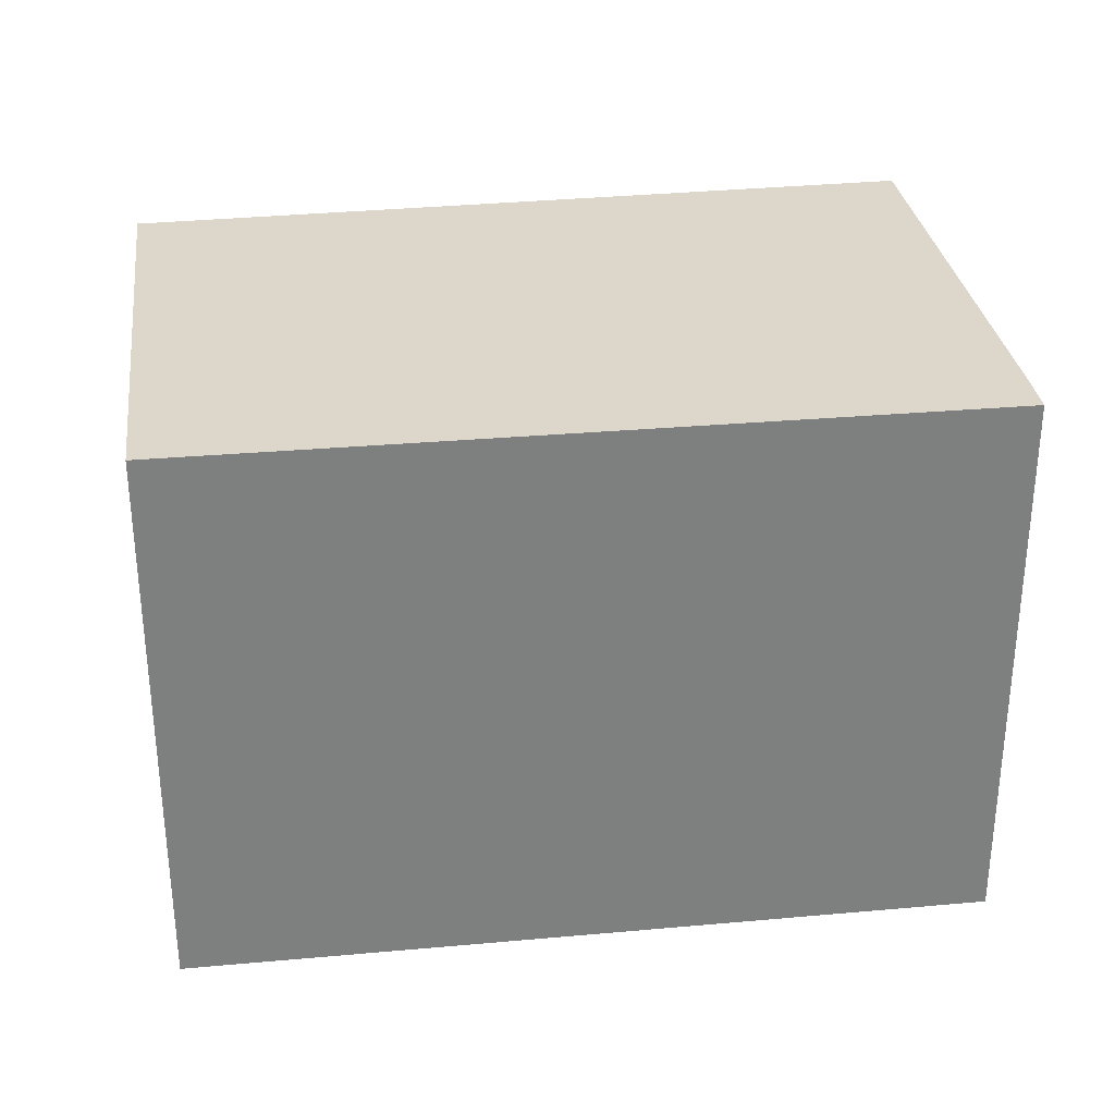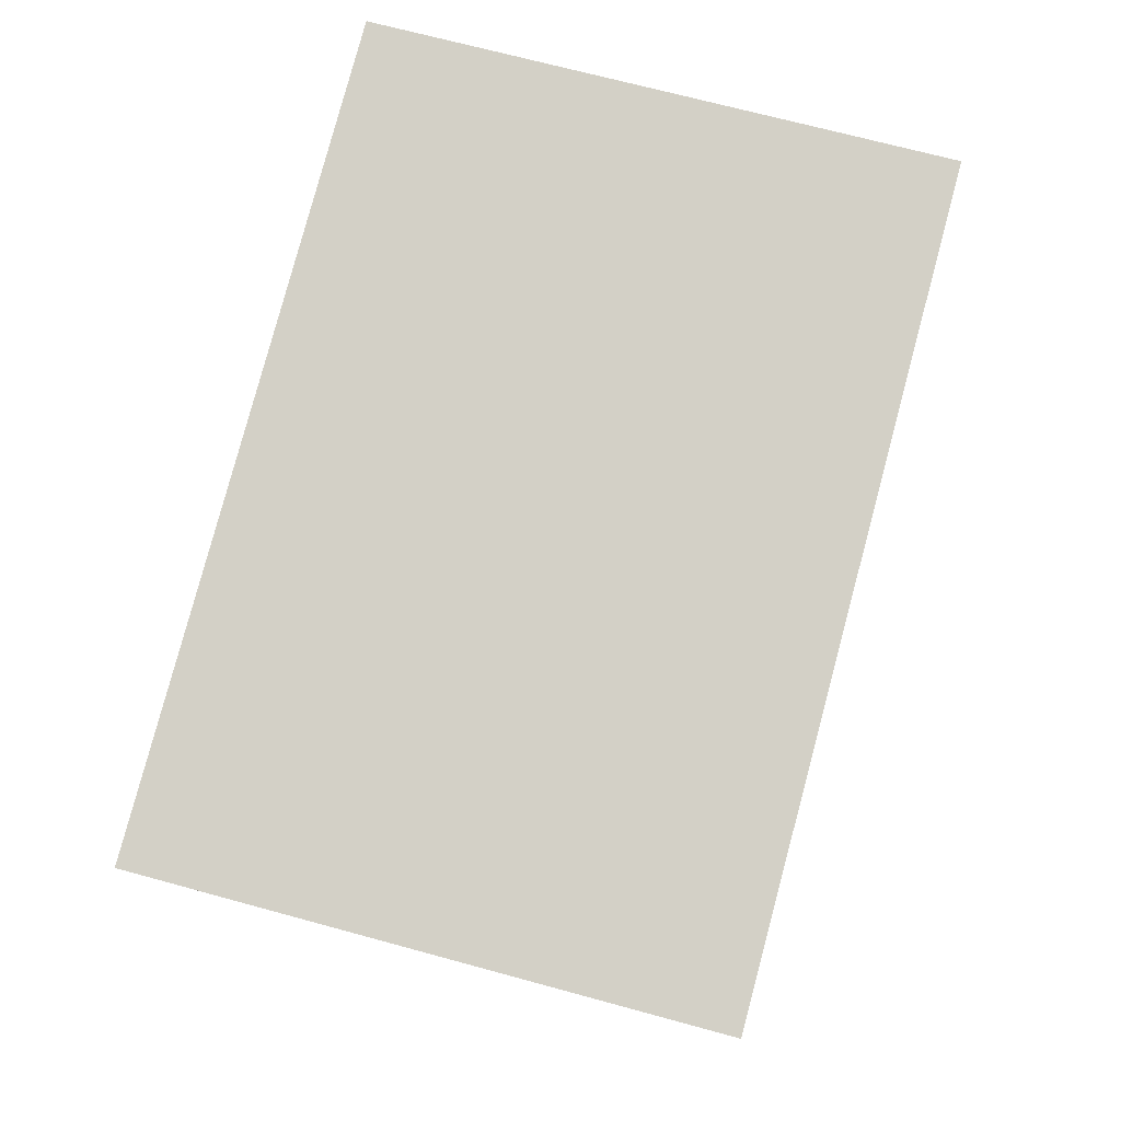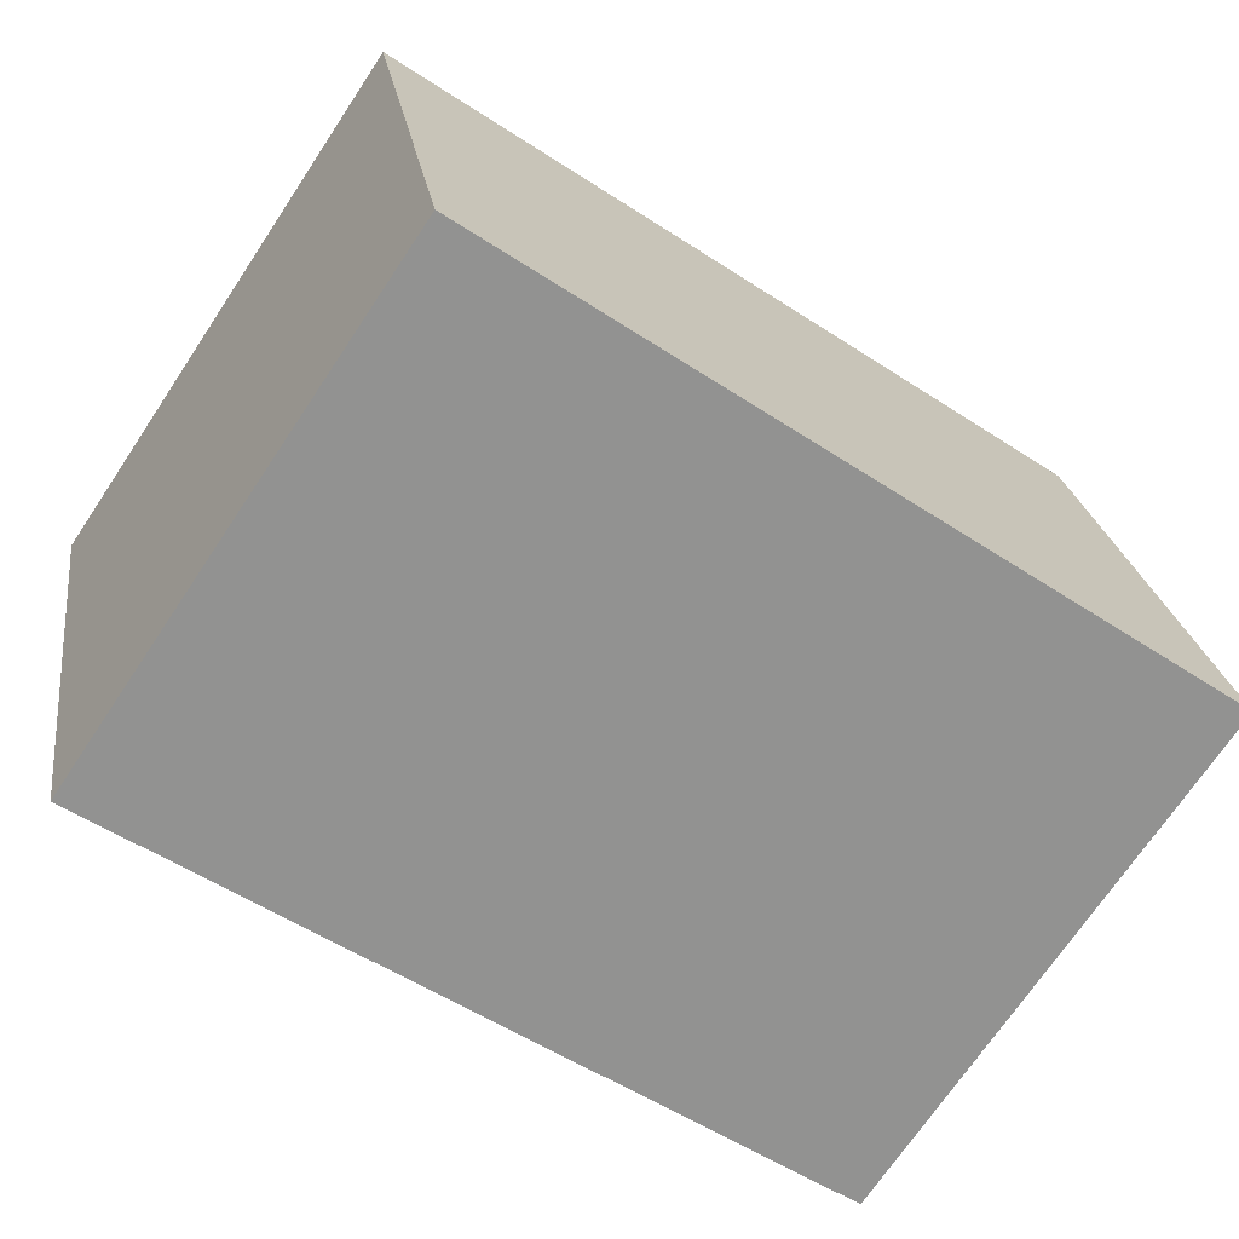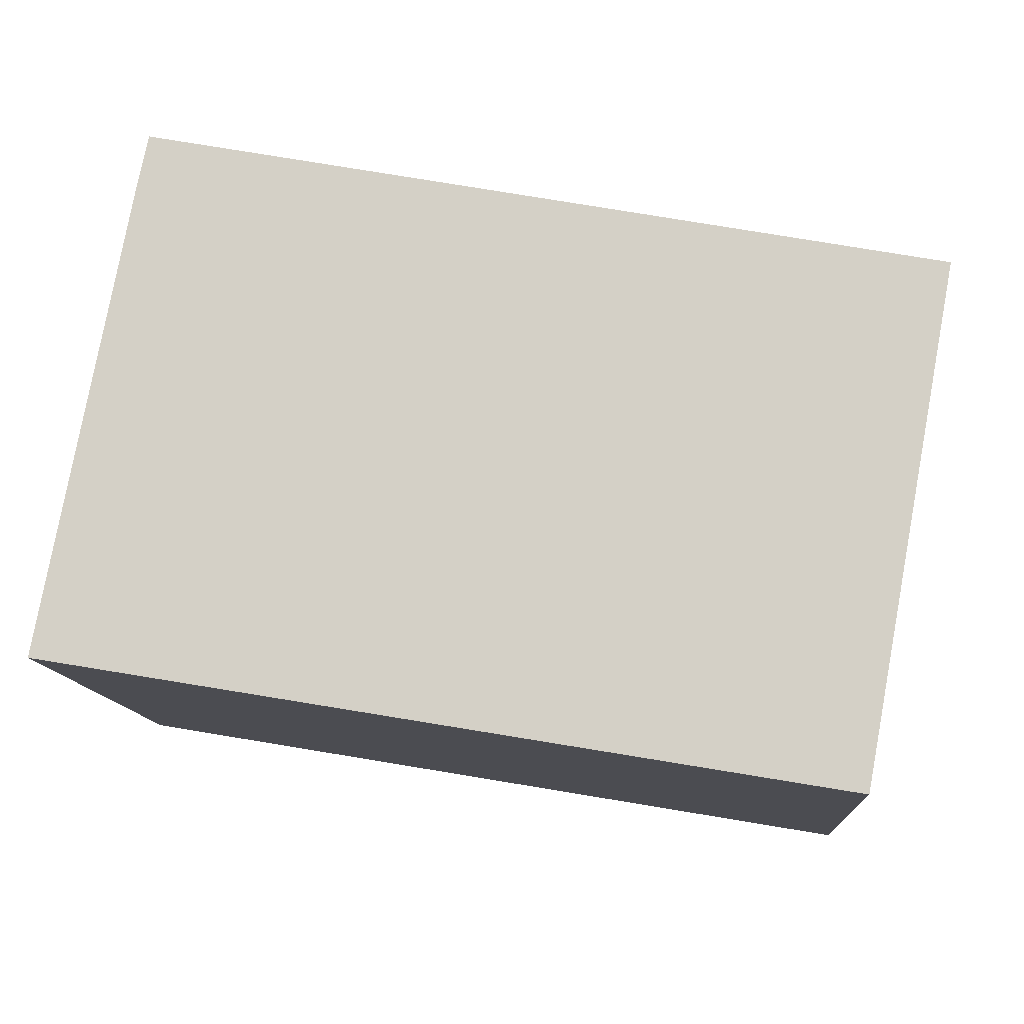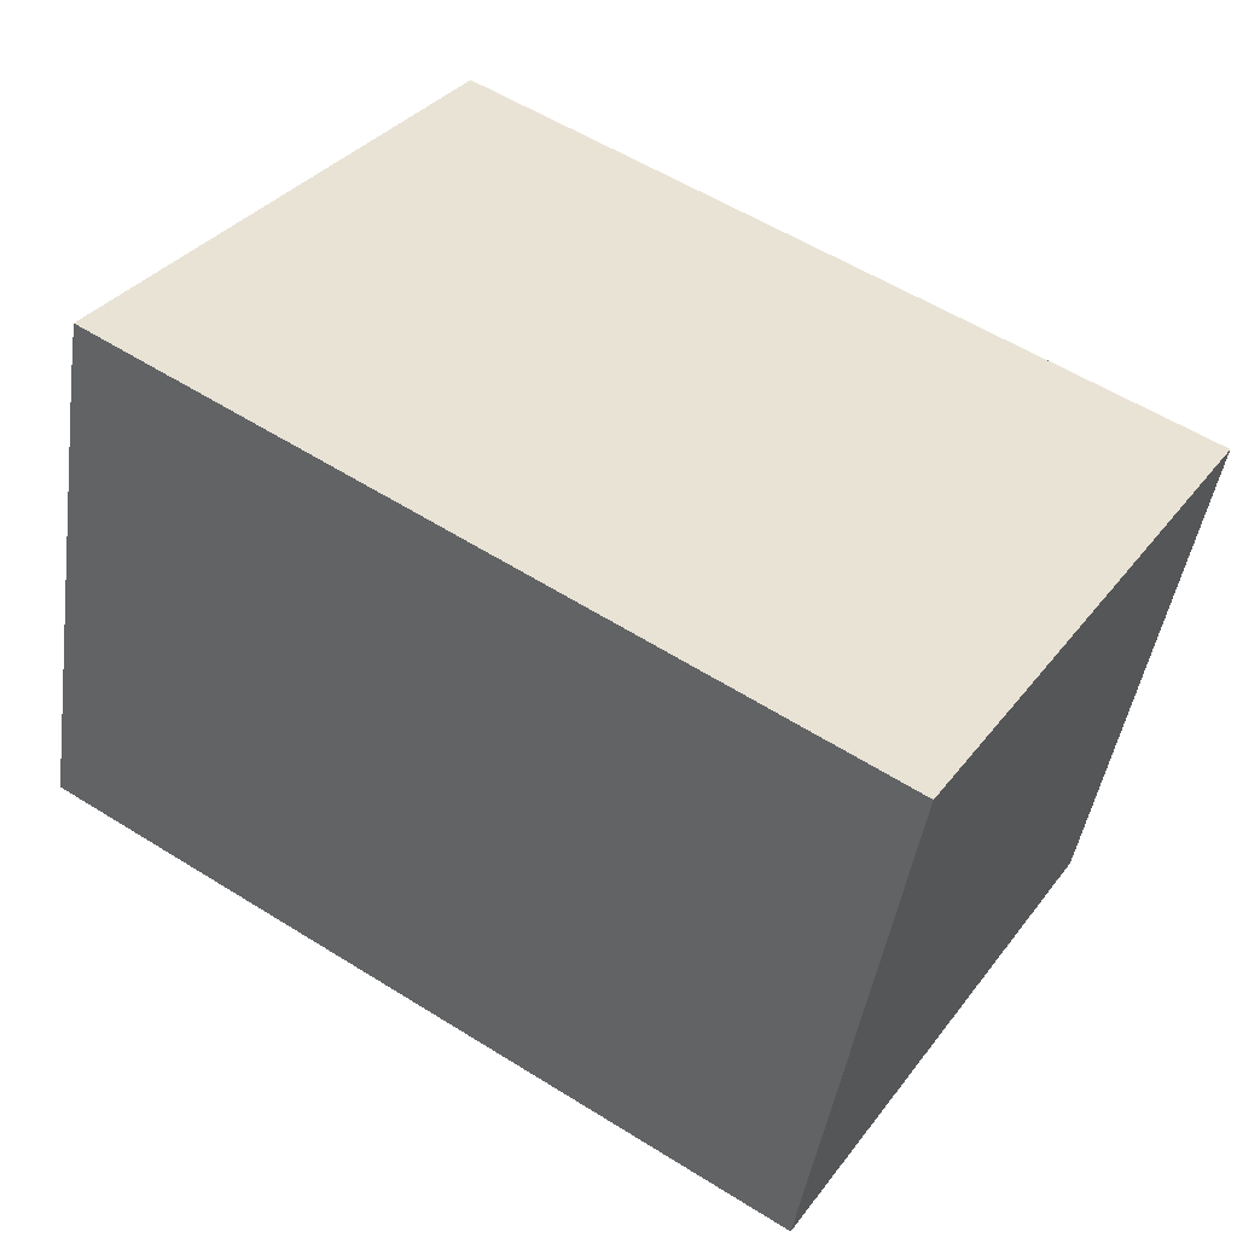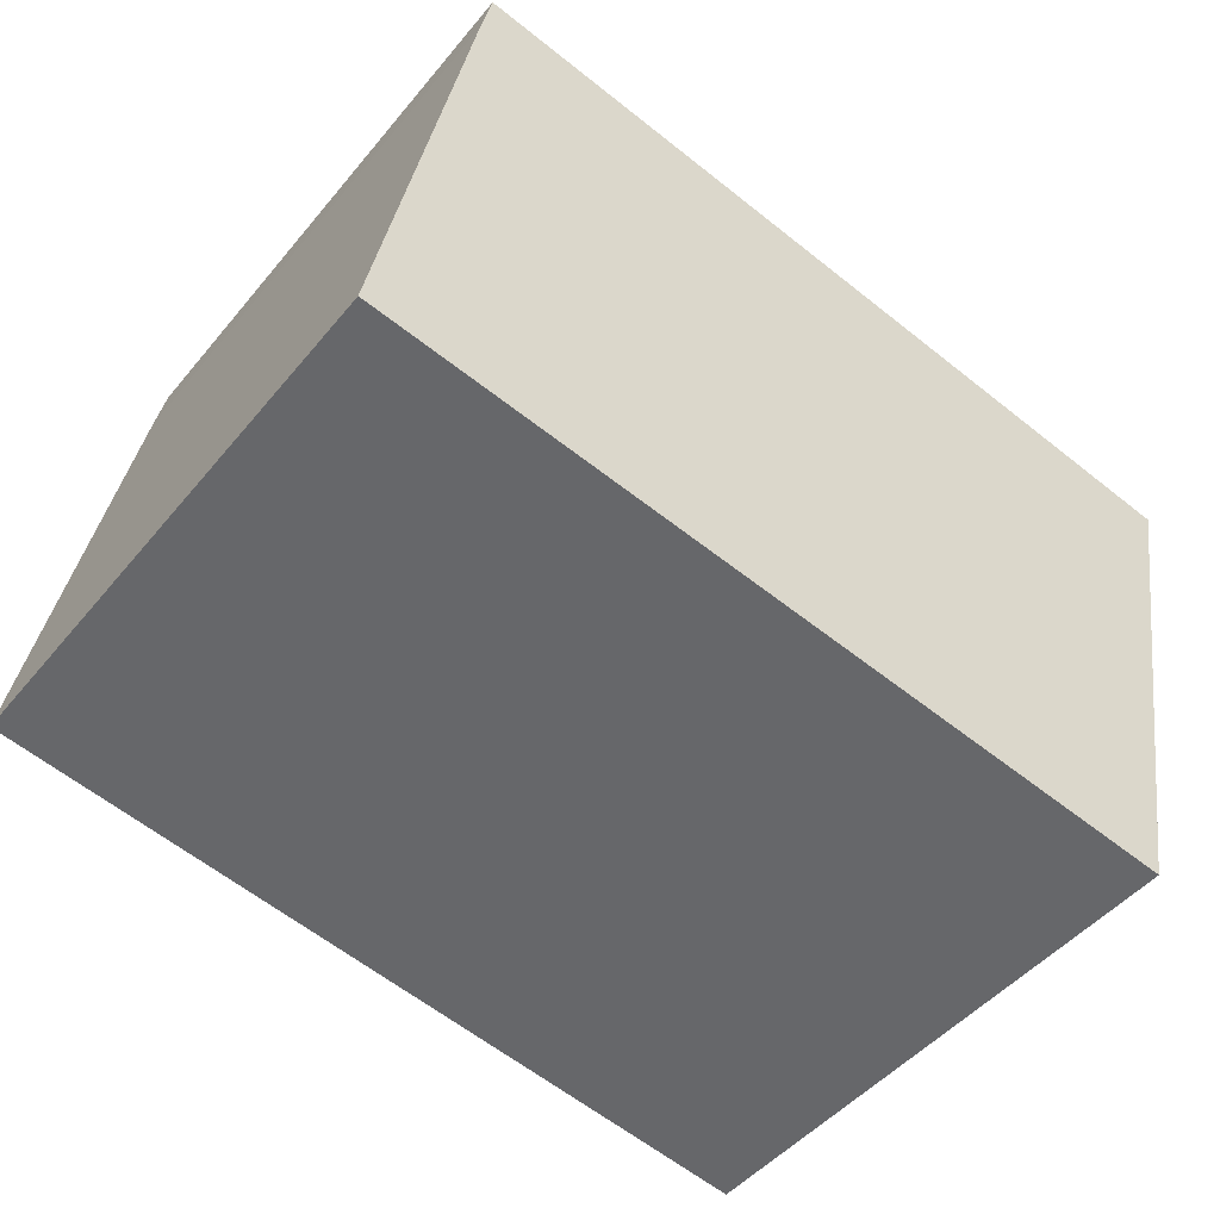
<metadata>
{"format":"obj","ext":"obj","renderer":"f3d","projection":"perspective","resolution":1024,"background":"white","views":[{"elev":30.8,"azim":-18.2,"up":"+Y"},{"elev":69.1,"azim":-74.7,"up":"+Z"},{"elev":-71.3,"azim":-33.8,"up":"+Z"},{"elev":-12.1,"azim":-175.9,"up":"+Z"},{"elev":35.5,"azim":-147.6,"up":"+Z"},{"elev":-47.3,"azim":142.7,"up":"+Z"}]}
</metadata>
<code>
v  0 10.49 6.423e-16
v  0.246 -2.878e-18 0.047
v  0.246 10.49 0.047
v  0 0 0
v  1.779 10.49 -9.552
v  1.779 5.849e-16 -9.552
v  14.97 10.49 1.854
v  16.63 4.3e-16 -7.023
v  16.63 10.49 -7.023
v  14.97 -1.135e-16 1.854
v  14.78 -1.734e-16 2.832
v  14.78 10.49 2.832
g defaultobject
f 1 2 3
f 2 1 4
f 5 4 1
f 4 5 6
f 7 8 9
f 8 7 10
f 6 2 4
f 2 6 11
f 11 6 8
f 11 8 10
f 9 6 5
f 6 9 8
f 12 10 7
f 10 12 11
f 3 5 1
f 5 3 12
f 5 12 9
f 9 12 7
f 3 11 12
f 11 3 2

</code>
